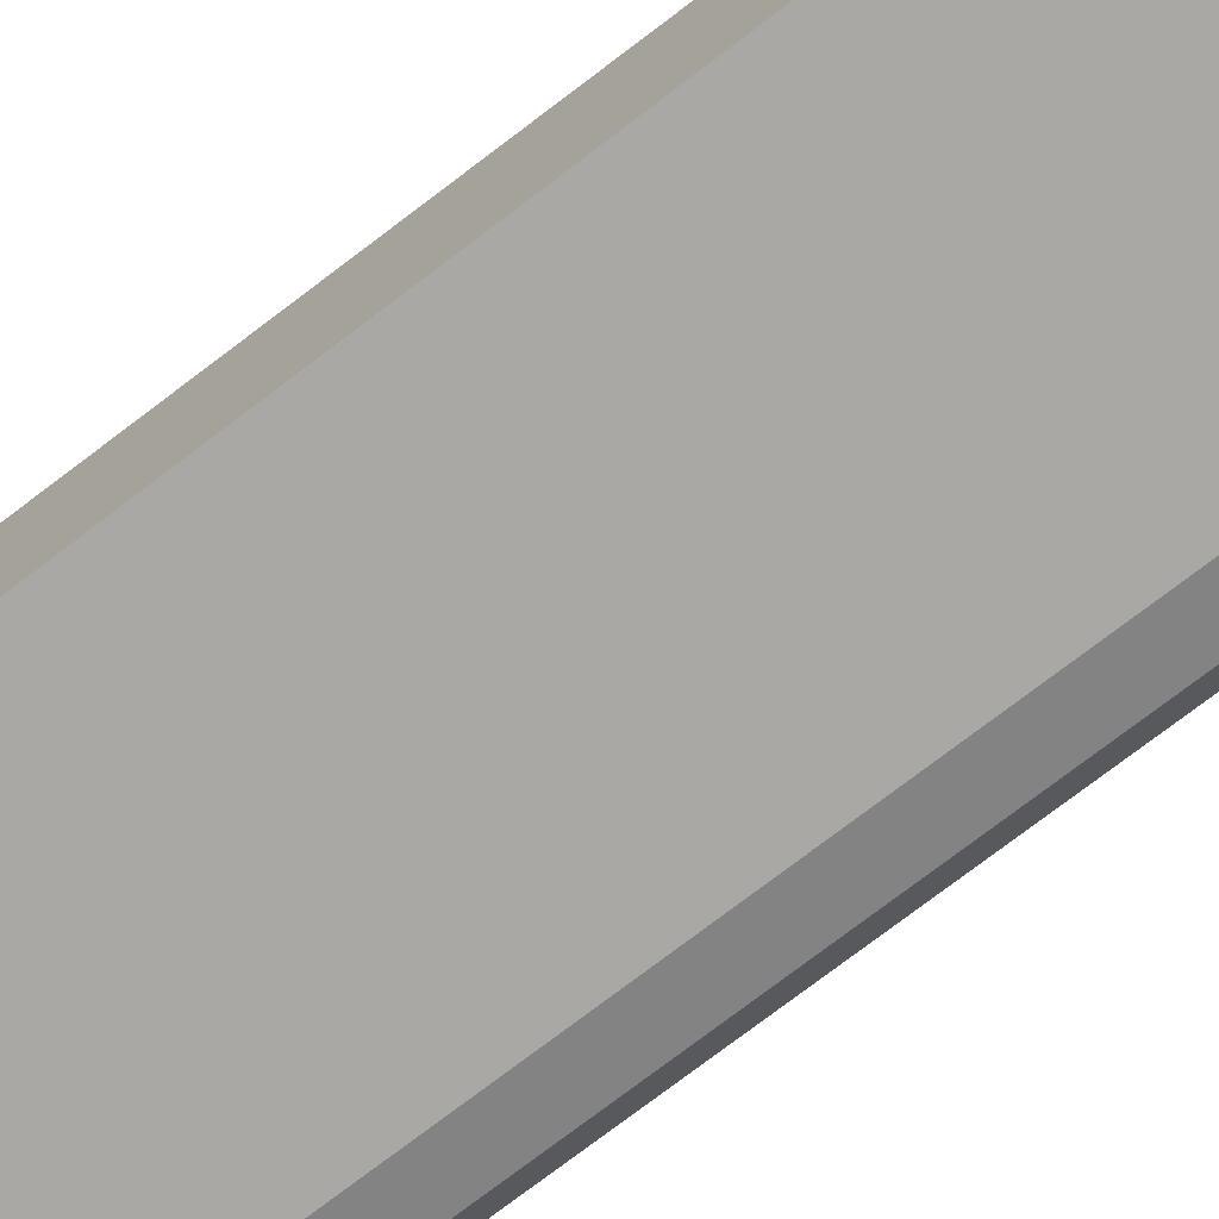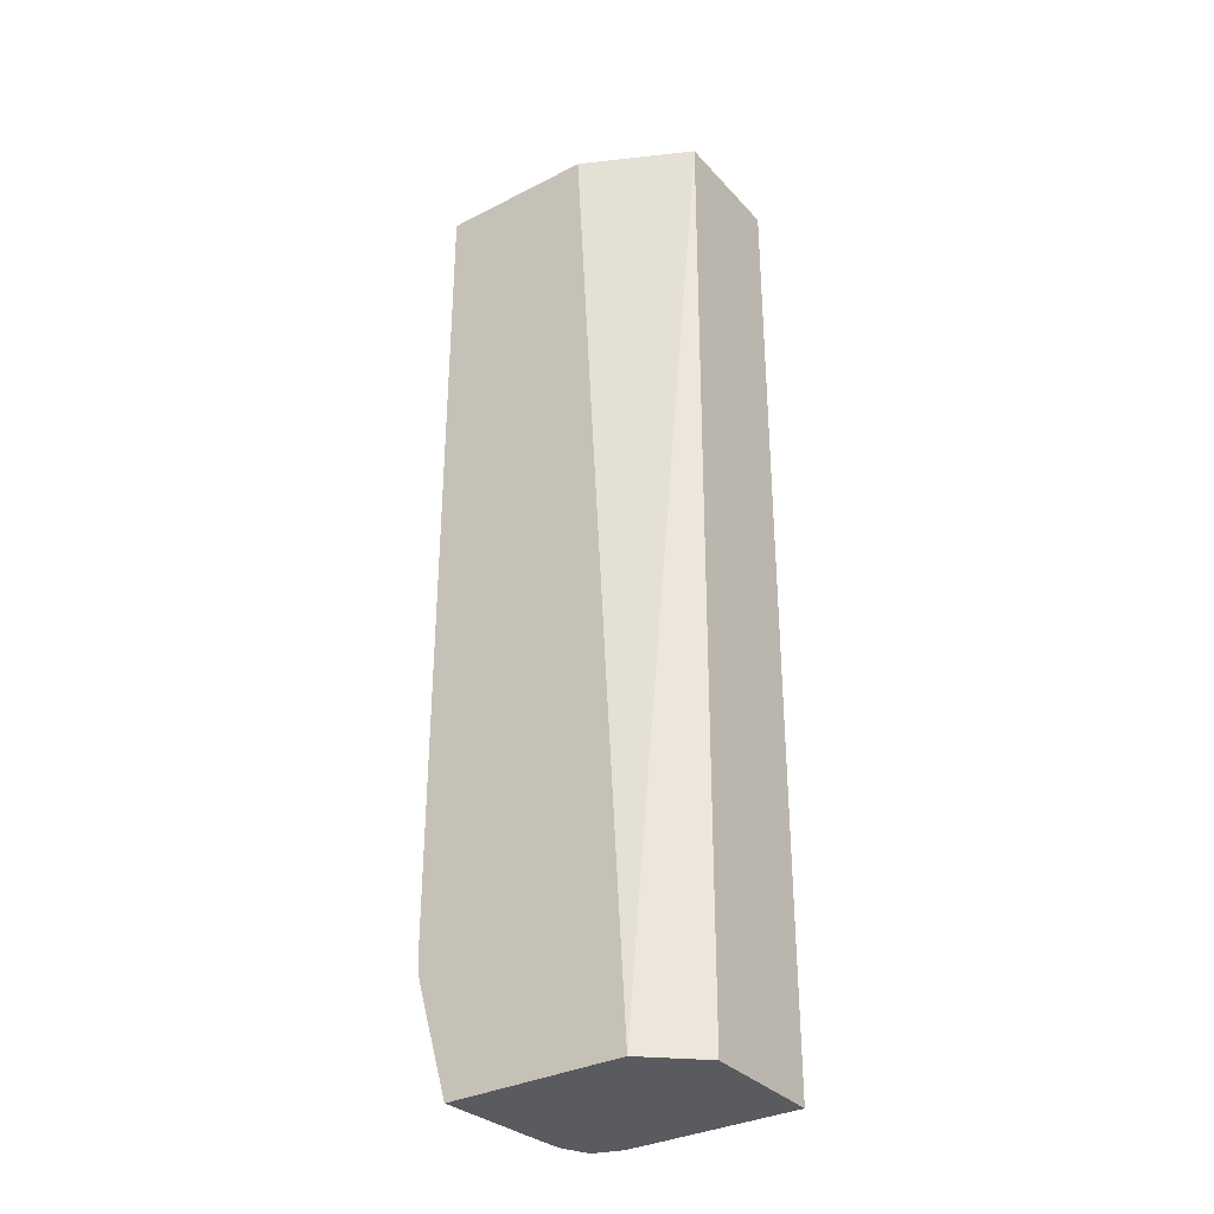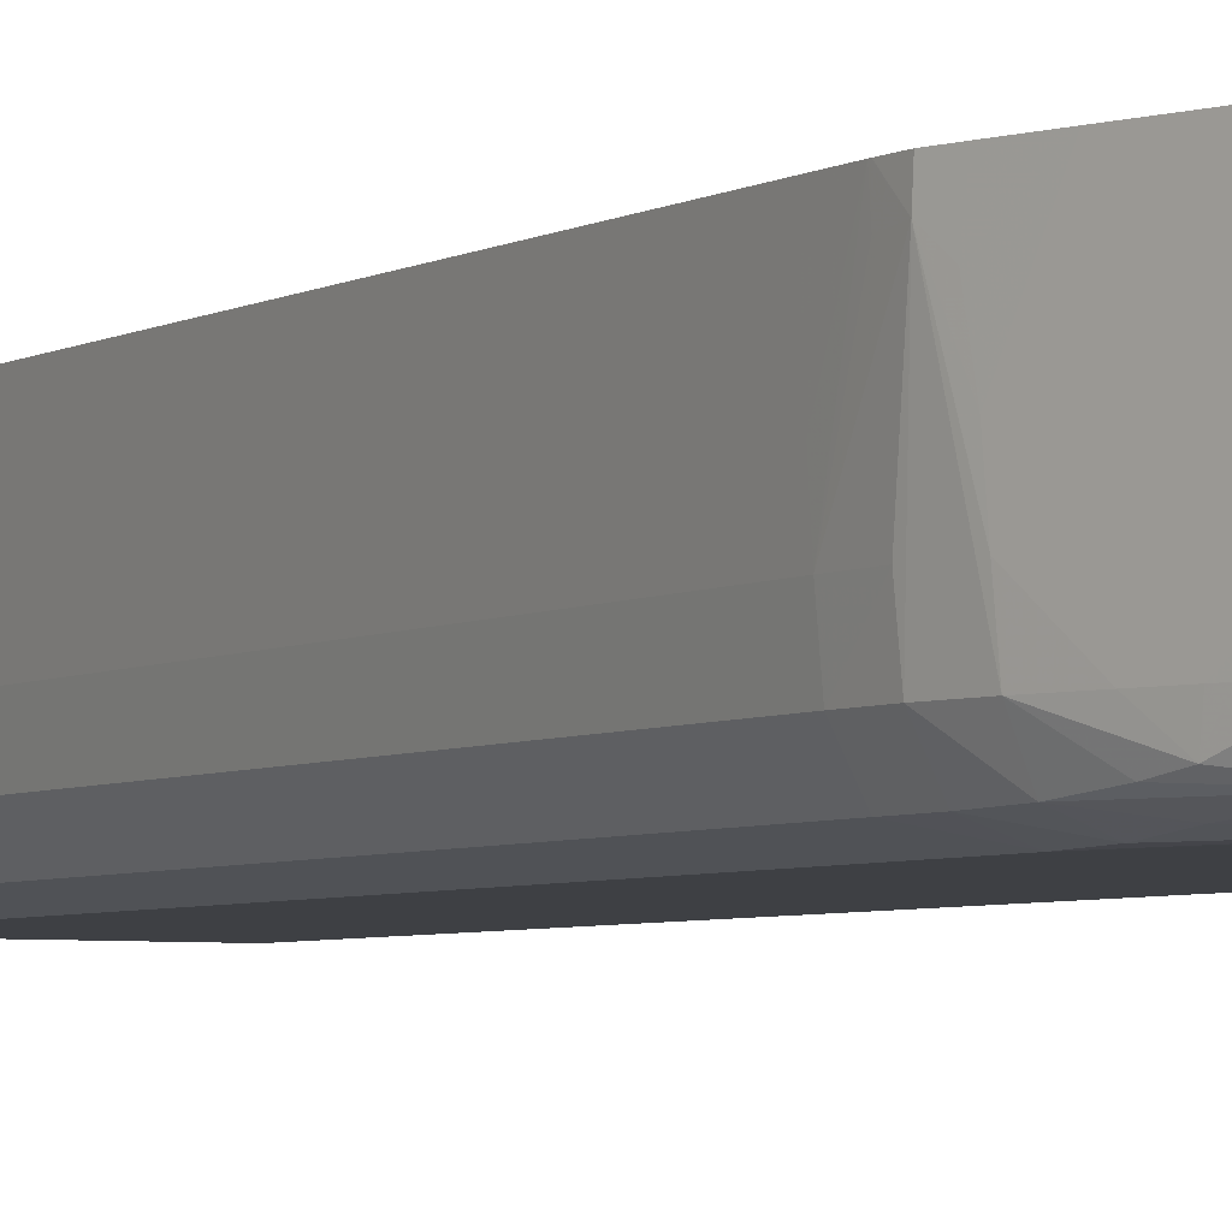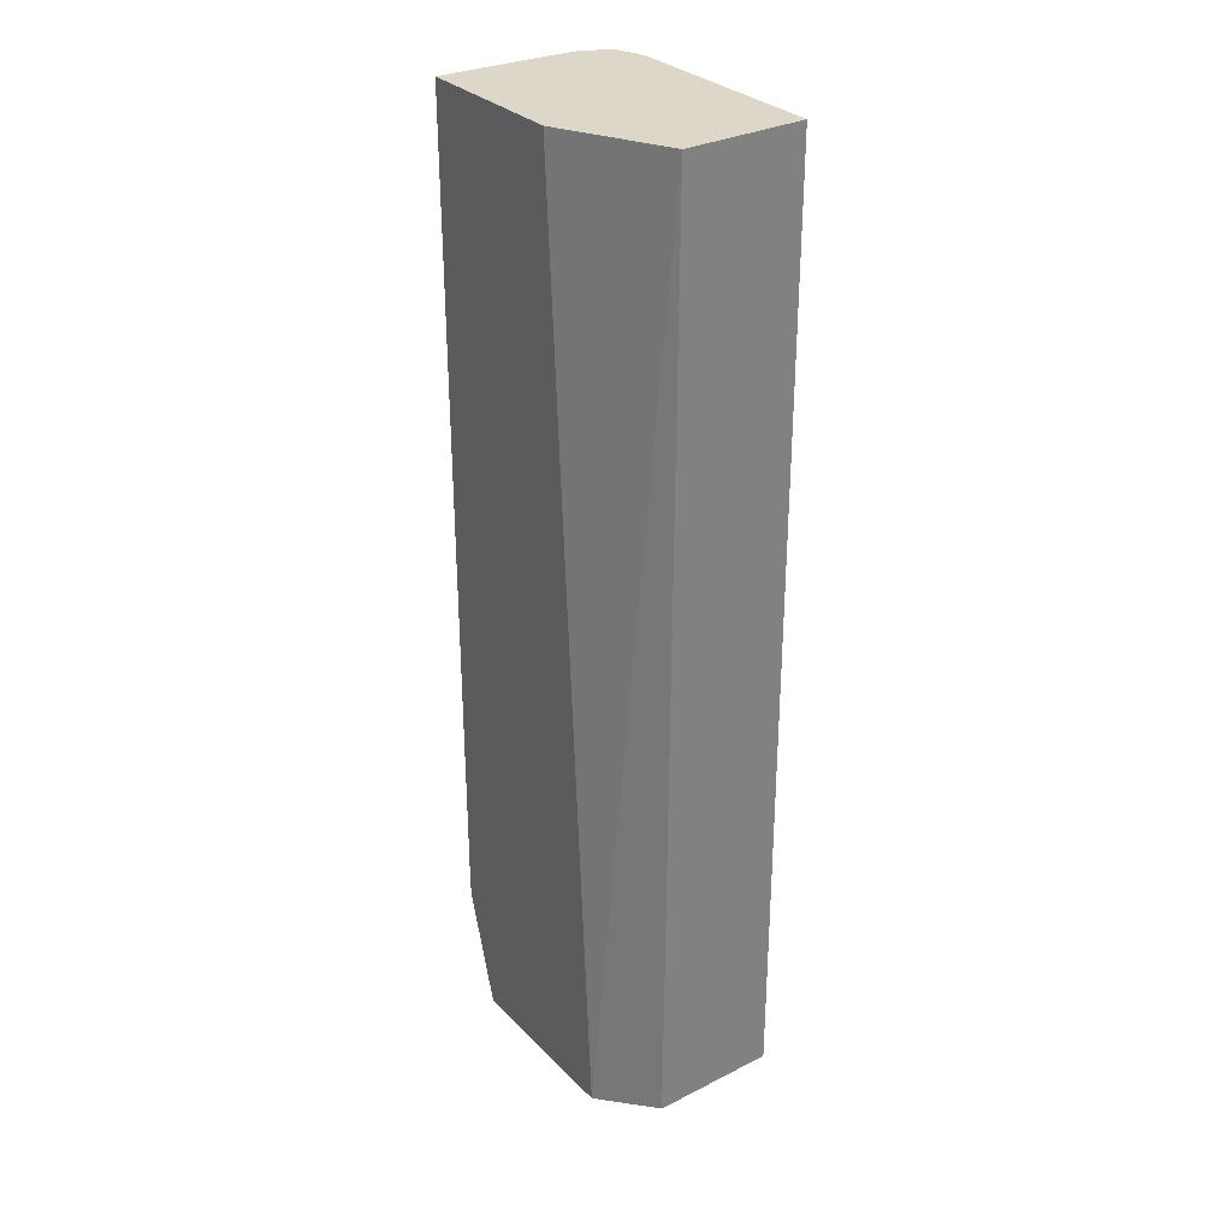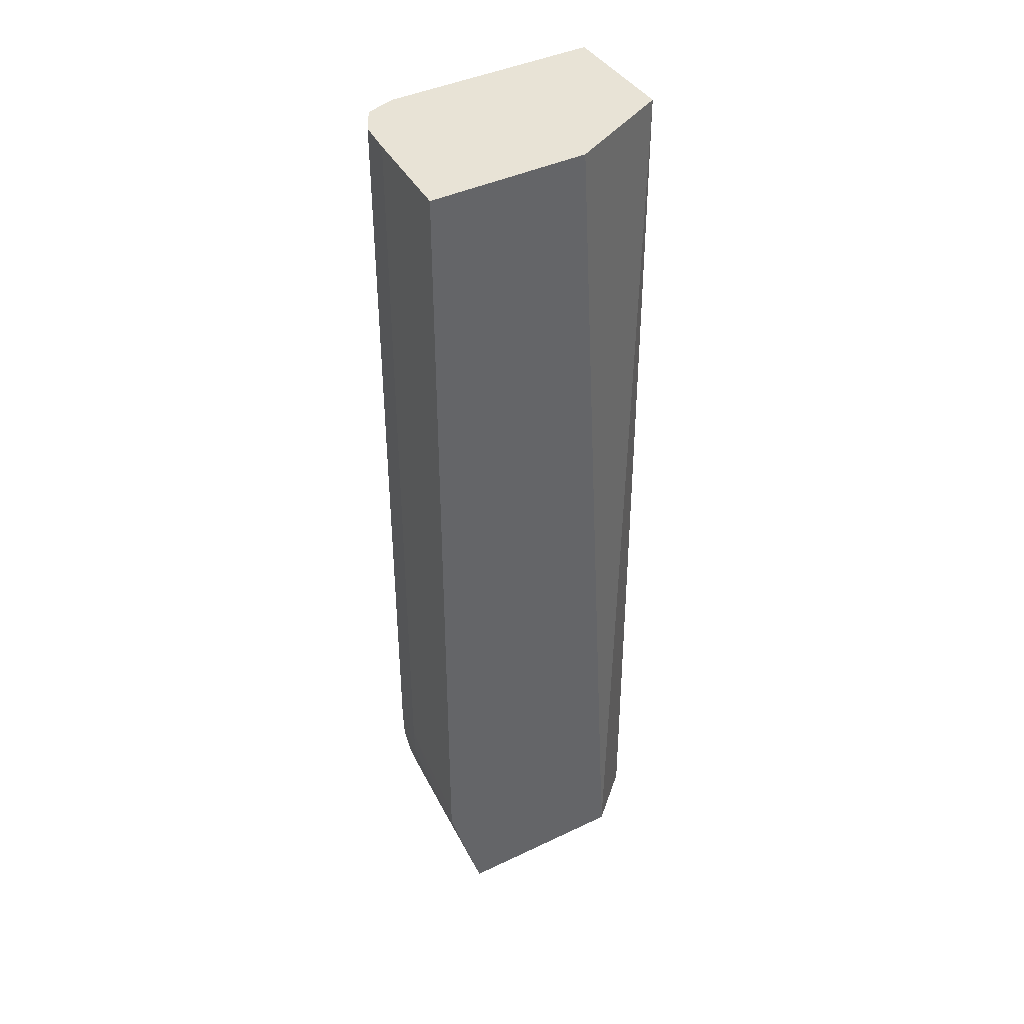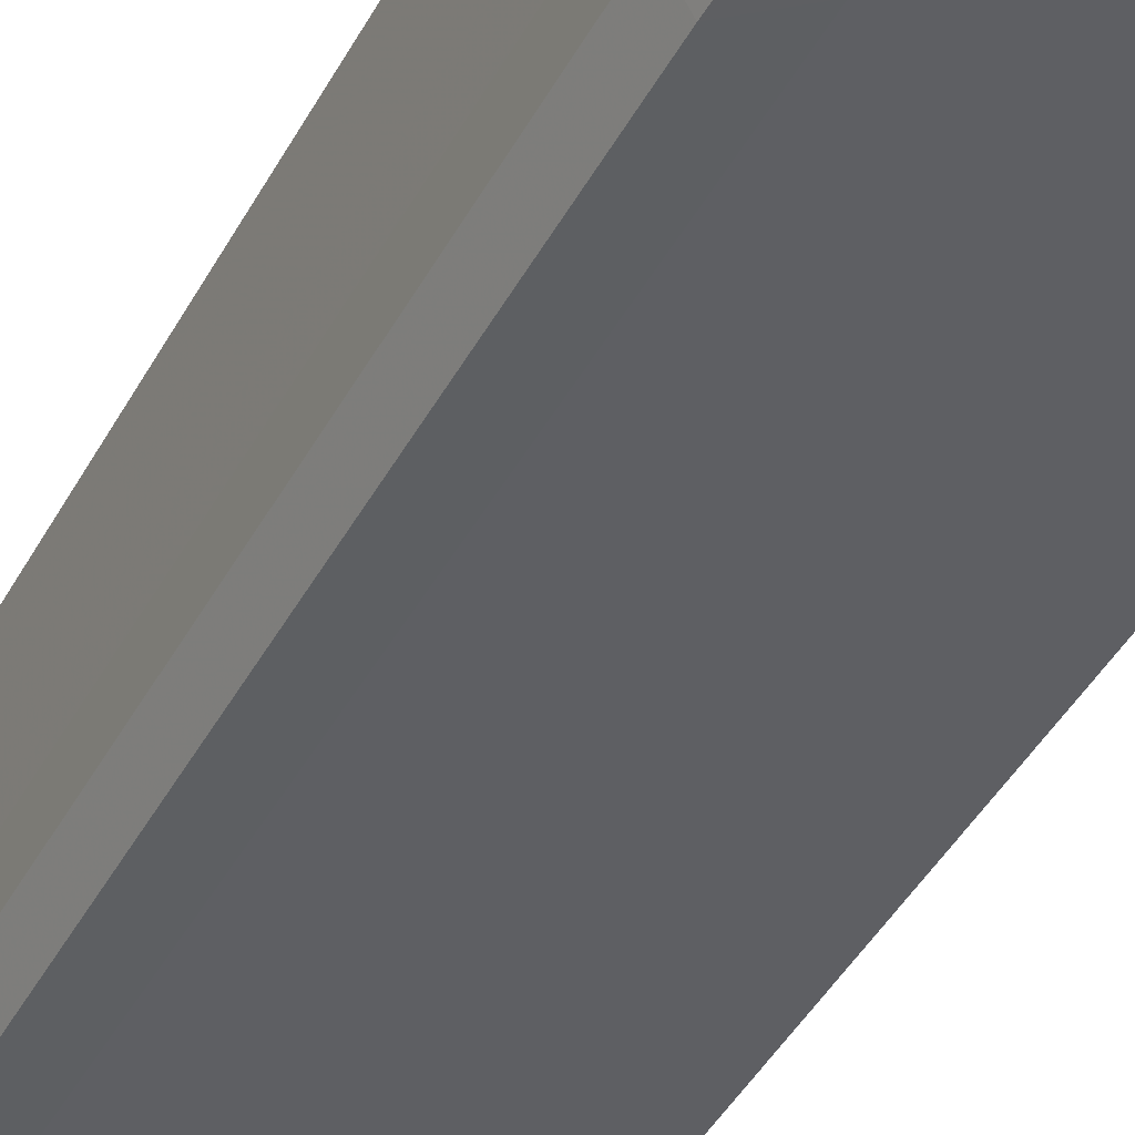
<metadata>
{"format":"obj","ext":"obj","renderer":"f3d","projection":"perspective","resolution":1024,"background":"white","views":[{"elev":-74.9,"azim":127.4,"up":"+Z"},{"elev":-33.2,"azim":35.1,"up":"+Y"},{"elev":-4.6,"azim":-31.1,"up":"+Z"},{"elev":30.9,"azim":54.1,"up":"+Y"},{"elev":41.5,"azim":-30.0,"up":"+Y"},{"elev":-41.4,"azim":-25.9,"up":"+Z"}]}
</metadata>
<code>
v -0.1073 -0.1004 0.01934
v -0.1067 -0.1004 0.01065
v -0.1072 -0.1048 0.01934
v -0.1073 0.0003725 0.01934
v -0.1066 0.0003725 0.008795
v -0.1065 -0.1004 0.006193
v -0.1071 -0.1048 0.01689
v -0.1071 -0.1071 0.01712
v -0.1072 -0.1051 0.01934
v -0.0872 0.0003725 0.01934
v -0.1065 0.0003725 0.006193
v -0.1061 -0.1004 0.001732
v -0.1064 -0.1048 0.006193
v -0.1063 0.0003725 0.004336
v -0.1059 -0.1048 0.001732
v -0.1052 -0.1093 0.001732
v -0.1056 -0.1093 0.006193
v -0.1059 -0.1093 0.01065
v -0.1064 -0.1089 0.01543
v -0.1065 -0.1096 0.01934
v -0.1072 -0.1074 0.01934
v -0.07356 0.0003725 0.01257
v -0.0802 -0.1227 0.01934
v -0.1042 -0.1004 -0.001725
v -0.1041 -0.1048 -0.001725
v -0.1061 0.0003725 0.001732
v -0.1038 -0.1093 -0.001611
v -0.1032 -0.1138 -0.001162
v -0.1028 -0.1165 -0.0007188
v -0.1039 -0.1138 0.001732
v -0.1016 -0.1227 0.006193
v -0.1023 -0.1227 0.01424
v -0.104 -0.1184 0.01934
v -0.1053 -0.114 0.01934
v -0.07356 0.0003725 -0.002952
v -0.07356 -0.1227 0.01333
v -0.1027 -0.1227 0.01934
v -0.1004 -0.1048 -0.002952
v -0.1042 0.0003725 -0.001725
v -0.1004 -0.1093 -0.002838
v -0.1004 -0.1138 -0.002388
v -0.09955 -0.1227 -0.001692
v -0.1029 -0.1171 0.001732
v -0.1012 -0.1227 0.001732
v -0.1026 -0.1227 0.01745
v -0.07356 -0.1227 -0.002952
v -0.1004 0.0003725 -0.002952
v -0.09592 -0.1182 -0.002952
v -0.09592 -0.1227 -0.002919
v -0.09145 -0.1227 -0.002952
f 1 2 3
f 1 3 9
f 1 9 21
f 1 21 20
f 1 20 34
f 1 34 33
f 1 33 37
f 1 37 23
f 1 23 10
f 1 10 4
f 1 4 5
f 1 5 2
f 2 6 3
f 2 5 6
f 3 7 8
f 3 8 9
f 3 6 7
f 4 10 22
f 4 22 35
f 4 35 47
f 4 47 39
f 4 39 26
f 4 26 14
f 4 14 11
f 4 11 5
f 5 11 6
f 6 12 13
f 6 13 8
f 6 8 7
f 6 11 14
f 6 14 12
f 8 13 15
f 8 15 16
f 8 16 17
f 8 17 18
f 8 18 19
f 8 19 20
f 8 20 21
f 8 21 9
f 10 23 22
f 12 24 25
f 12 25 15
f 12 15 13
f 12 14 26
f 12 26 39
f 12 39 24
f 15 25 27
f 15 27 16
f 16 27 28
f 16 28 29
f 16 29 30
f 16 30 17
f 17 30 31
f 17 31 32
f 17 32 33
f 17 33 18
f 18 33 34
f 18 34 19
f 19 34 20
f 22 23 36
f 22 36 46
f 22 46 35
f 23 37 45
f 23 45 32
f 23 32 31
f 23 31 44
f 23 44 42
f 23 42 49
f 23 49 50
f 23 50 46
f 23 46 36
f 24 38 25
f 24 39 47
f 24 47 38
f 25 38 40
f 25 40 27
f 27 40 41
f 27 41 42
f 27 42 28
f 28 42 29
f 29 43 30
f 29 42 44
f 29 44 43
f 30 43 31
f 31 43 44
f 32 45 33
f 33 45 37
f 35 46 50
f 35 50 48
f 35 48 38
f 35 38 47
f 38 48 49
f 38 49 40
f 40 49 41
f 41 49 42
f 48 50 49

</code>
